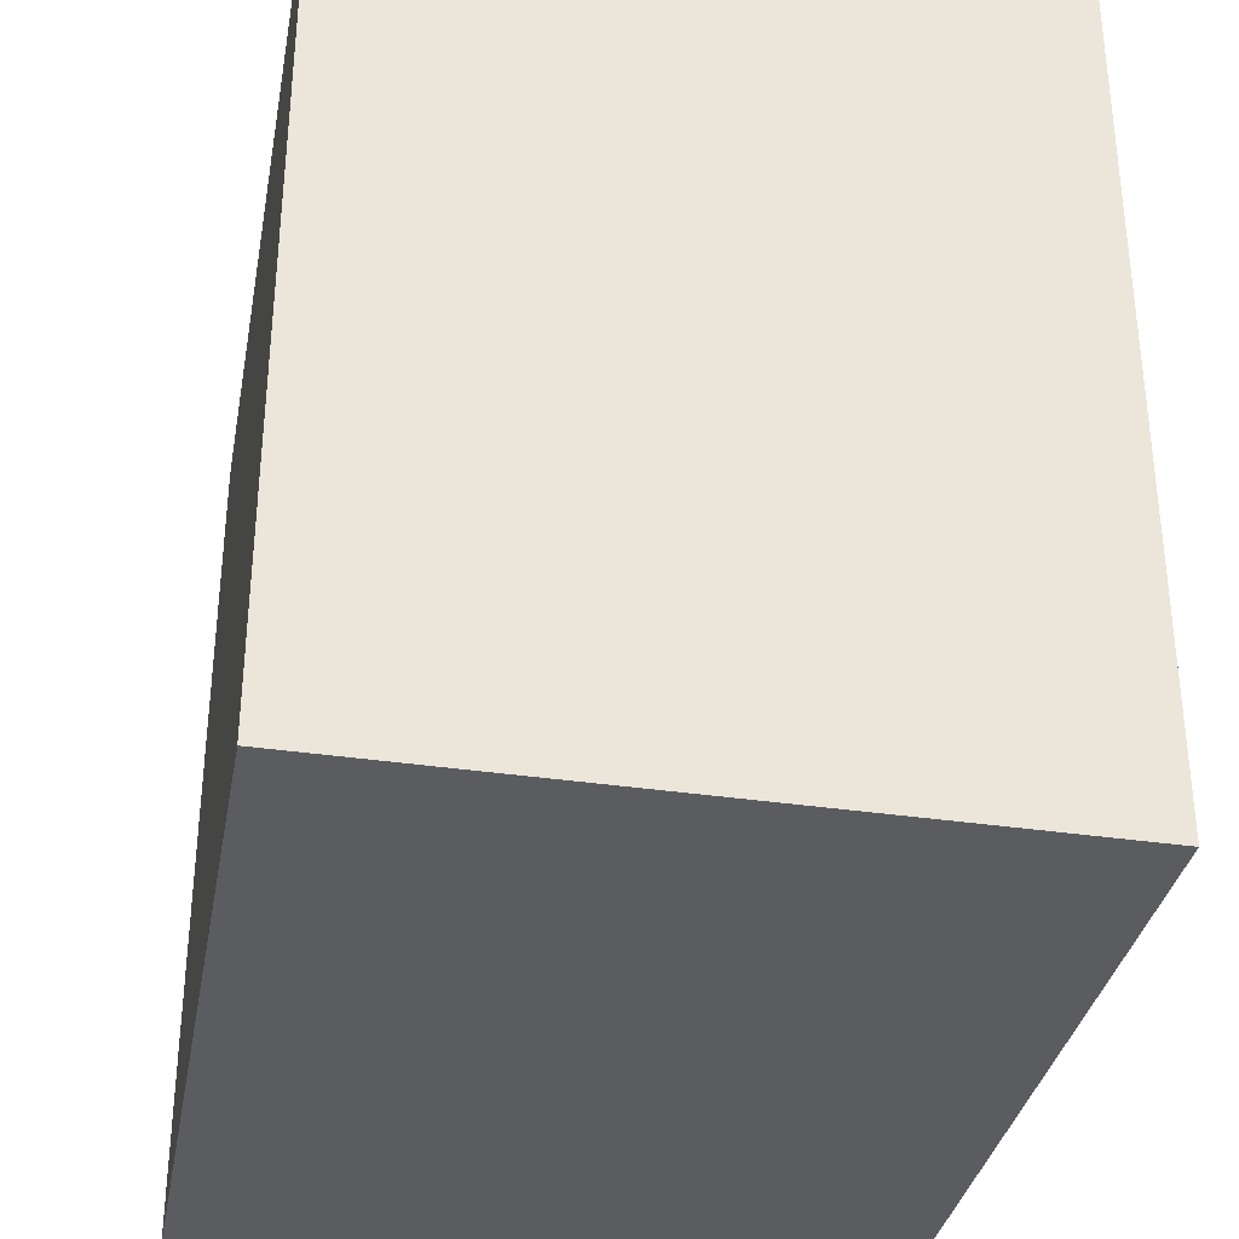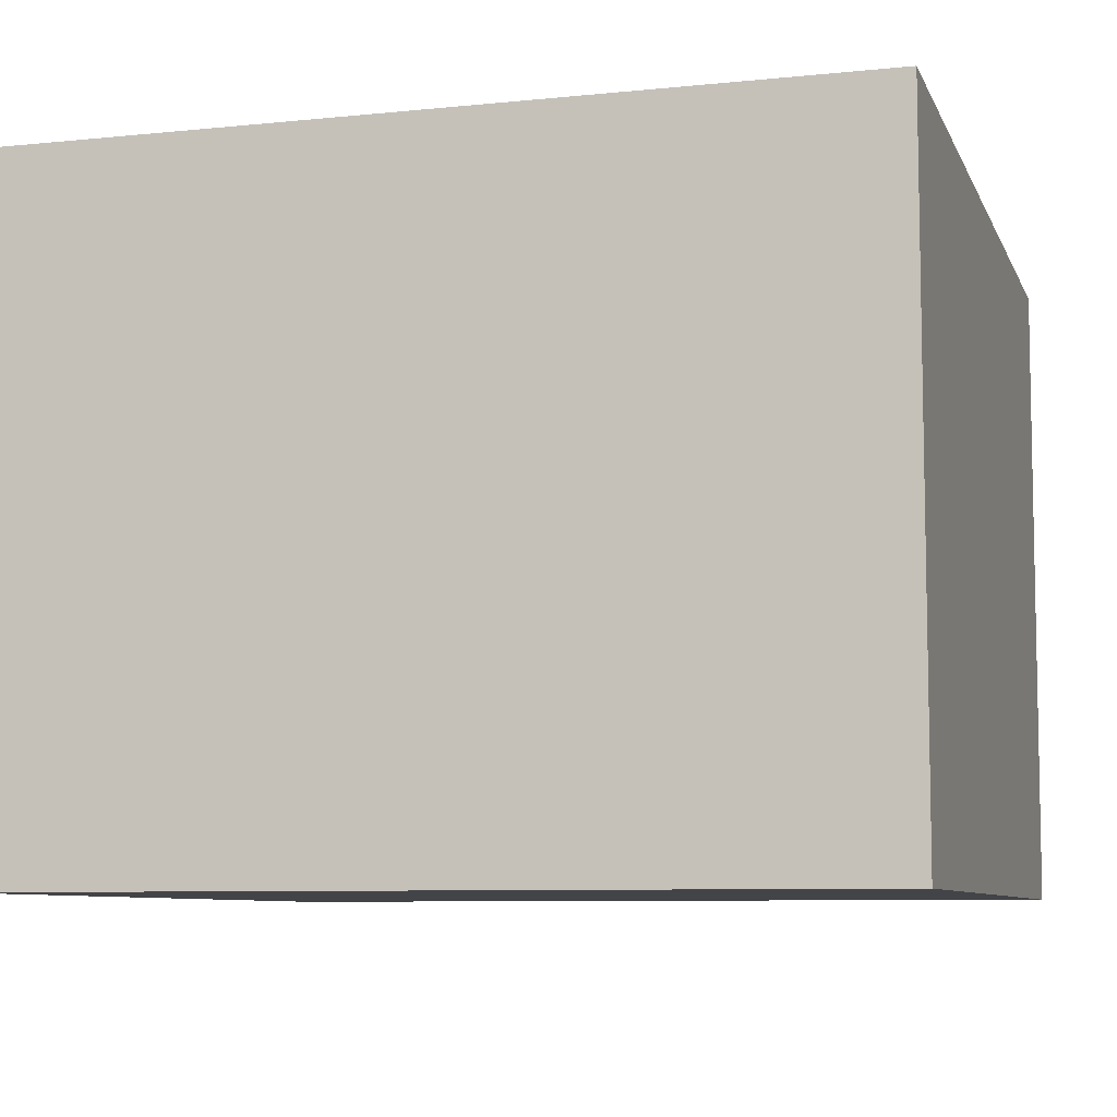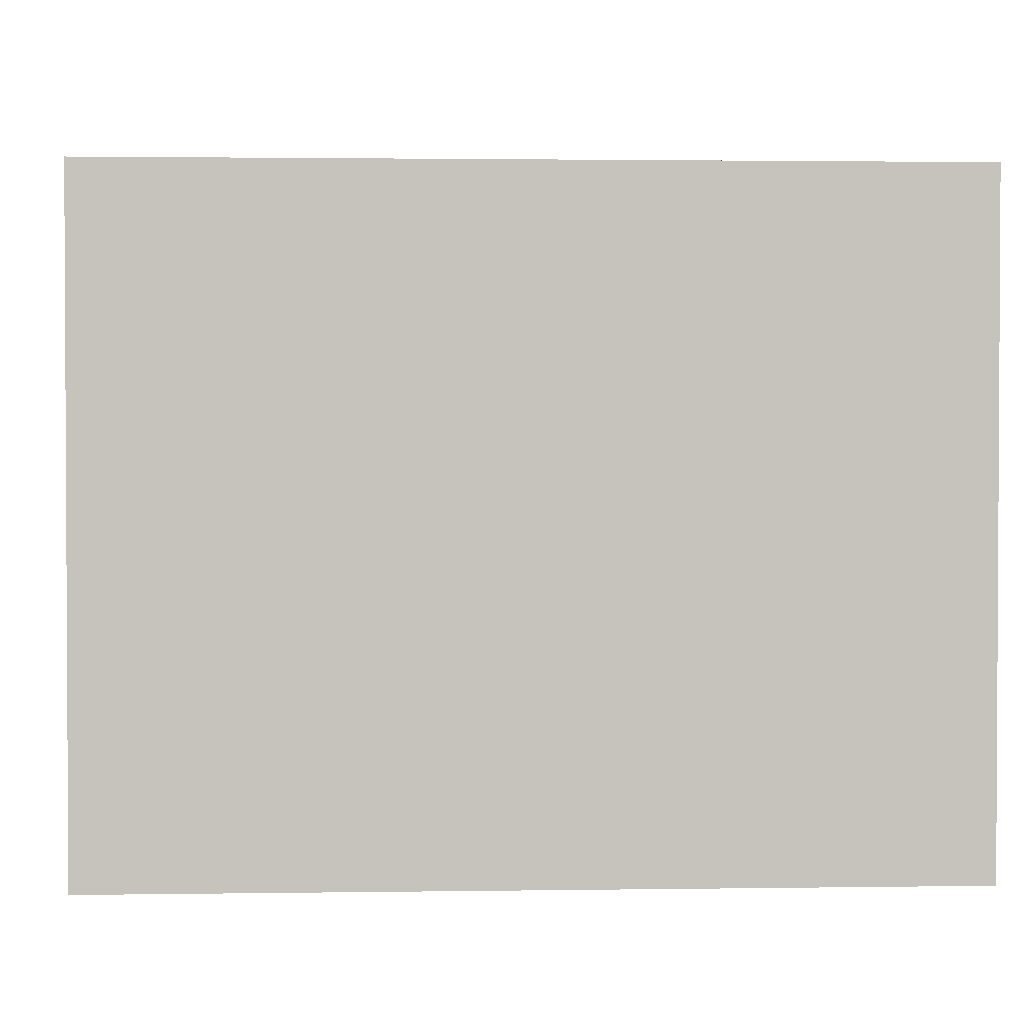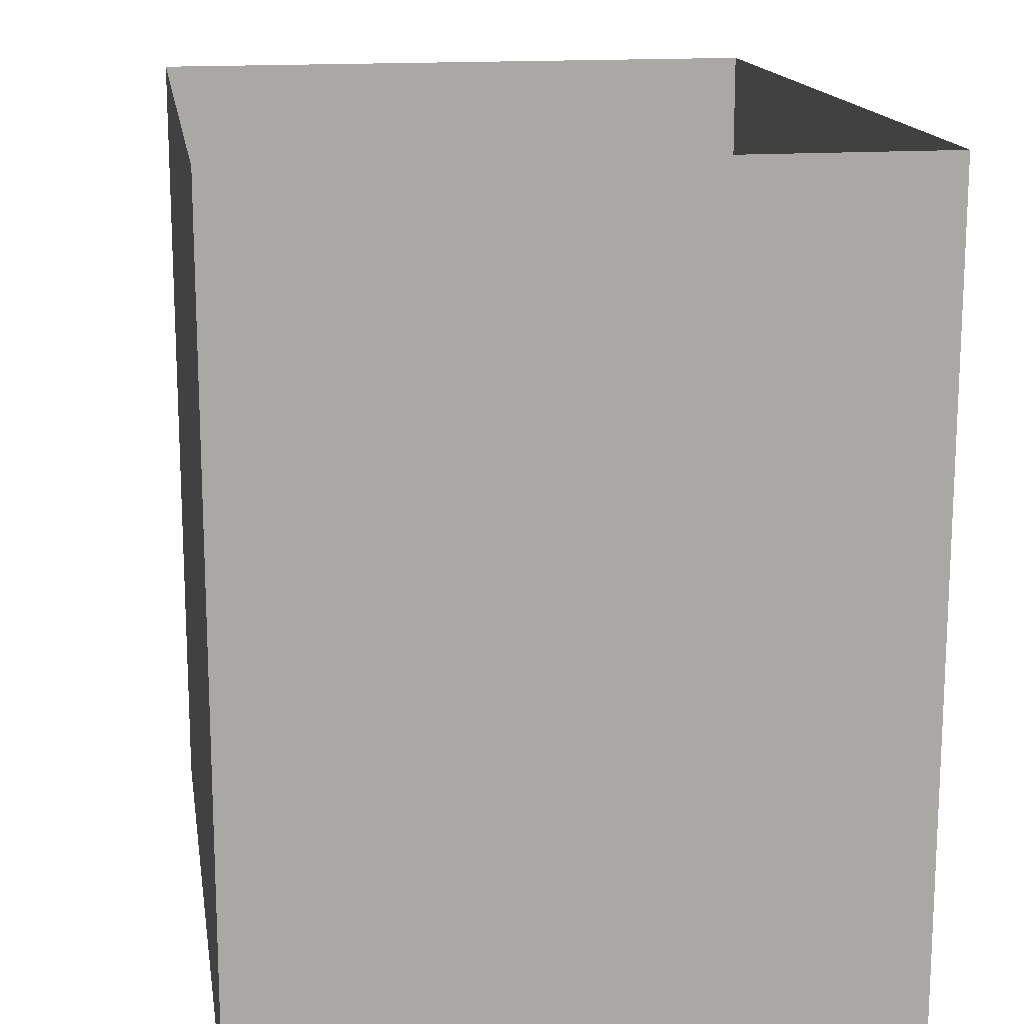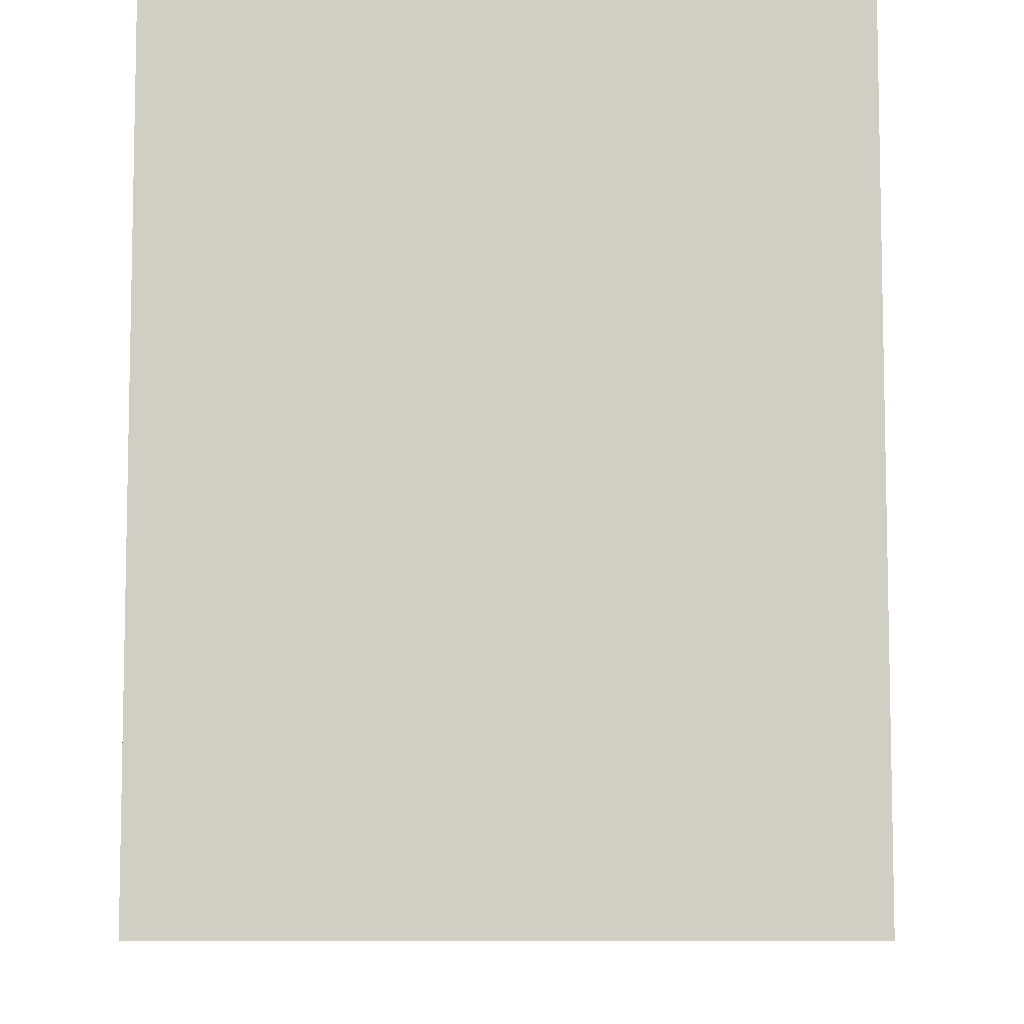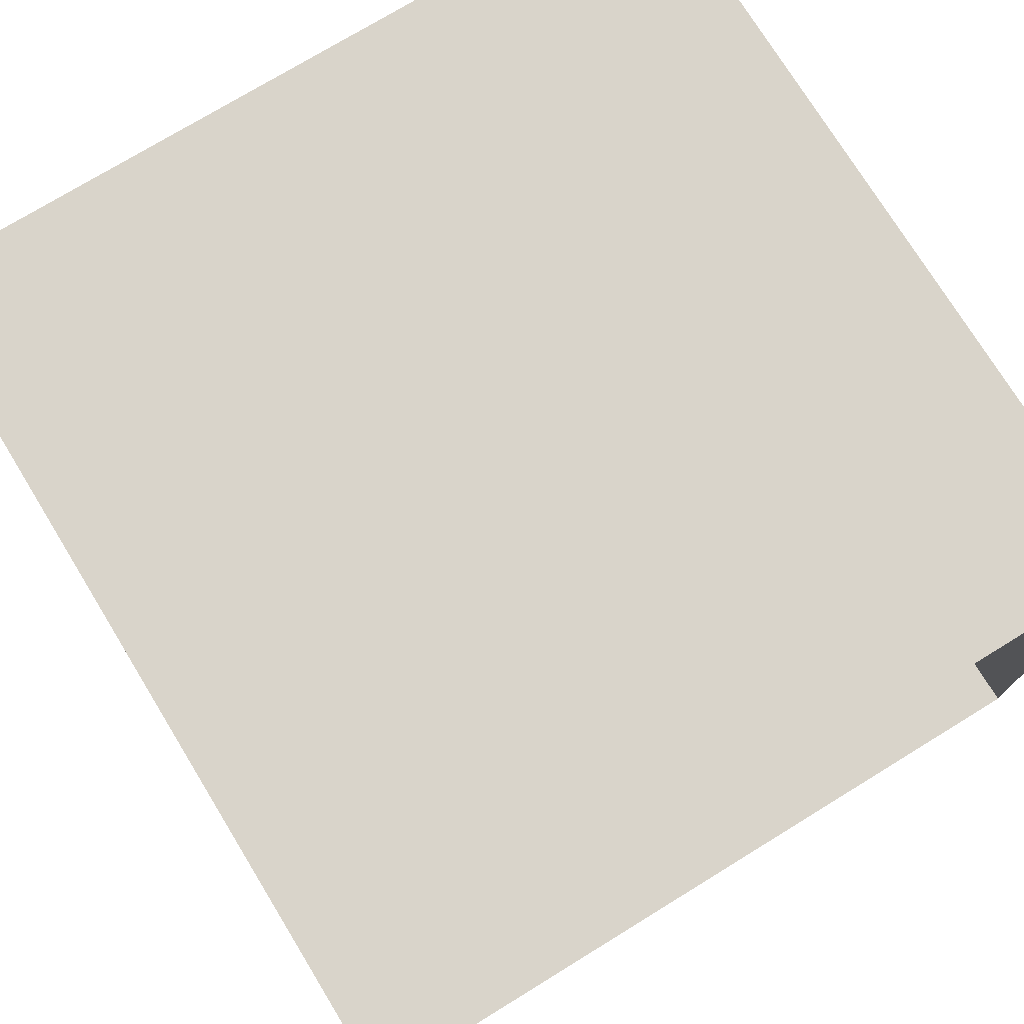
<metadata>
{"format":"obj","ext":"obj","renderer":"f3d","projection":"perspective","resolution":1024,"background":"white","views":[{"elev":-34.3,"azim":-100.4,"up":"+Z"},{"elev":-7.9,"azim":106.0,"up":"+Y"},{"elev":1.8,"azim":86.9,"up":"+Y"},{"elev":15.5,"azim":81.1,"up":"+Z"},{"elev":-7.3,"azim":90.7,"up":"+Z"},{"elev":74.8,"azim":-31.5,"up":"+Y"}]}
</metadata>
<code>
v -0.04242 0.09591 0.2567
v 0.007595 0.1033 0.1735
v 0.0353 0.1123 0.2651
v -0.08235 0.1094 0.1854
v -0.052 0.1362 0.1134
v 0.04795 0.1558 0.1023
v -0.02653 0.1499 0.3356
v 0.08813 0.1392 0.1996
v -0.1264 0.1471 0.2671
v -0.1476 0.1767 0.1529
v -0.1075 0.2128 0.3435
v 0.08574 0.1825 0.3122
v -0.1832 0.2418 0.259
v -0.004689 0.2464 0.3822
v -0.07206 0.2141 0.04332
v 0.1595 0.2224 0.1837
v -0.1211 0.3131 0.3632
v -0.1934 0.2781 0.125
v 0.002989 0.3611 0.4013
v 0.07588 0.2352 0.03573
v 0.1144 0.2847 0.3477
v -0.1434 0.3256 0.01821
v -0.01517 0.3013 -0.0257
v 0.1123 0.3379 -0.01646
v 0.1697 0.2914 0.07595
v 0.1901 0.3247 0.2718
v 0.2129 0.3257 0.1626
v 0.2337 0.4193 0.2279
v 0.1386 0.4127 0.3581
v -0.2186 0.3984 0.1025
v -0.1199 0.4284 0.3683
v -0.2121 0.3712 0.2535
v 0.0267 0.4022 -0.0735
v 0.2243 0.4034 0.07114
v -0.2305 0.4768 0.1911
v -0.1701 0.4524 -0.005563
v -0.08288 0.3863 -0.04787
v -0.001398 0.4822 0.3994
v -0.1922 0.4875 0.2914
v 0.1501 0.4443 -0.04802
v -0.0756 0.4828 -0.08253
v 0.1056 0.5313 0.375
v 0.2406 0.5171 0.0221
v -0.2082 0.5979 0.2261
v -0.2246 0.5312 0.08527
v 0.2651 0.5139 0.1574
v 0.003844 0.6062 0.3789
v 0.2069 0.5181 0.3008
v -0.115 0.5559 0.3526
v 0.04936 0.5101 -0.1087
v -0.1612 0.5954 -0.03995
v 0.1685 0.5604 -0.07875
v -0.09851 0.6856 0.3215
v -0.2147 0.6564 0.08981
v 0.2784 0.6256 0.09796
v 0.2478 0.6373 0.2338
v 0.1422 0.6365 0.3408
v -0.04299 0.5798 -0.1155
v 0.2431 0.6205 -0.01645
v 0.06289 0.6285 -0.1337
v -0.1785 0.7483 0.1888
v 0.03576 0.7314 0.3414
v 0.1849 0.6836 -0.09433
v 0.1742 0.7498 0.2883
v 0.2654 0.7511 0.161
v 0.2665 0.7294 0.01444
v -0.06508 0.6856 -0.1172
v 0.07913 0.7471 -0.1431
v 0.1892 0.8688 0.2187
v 0.07622 0.8357 0.2923
v -0.04539 0.8032 -0.1202
v -0.05799 0.8179 0.279
v -0.1258 0.8712 0.1666
v 0.07639 0.879 -0.1333
v 0.2011 0.8082 -0.08574
v 0.2589 0.8585 0.0712
v 0.02879 0.9417 0.2234
v -0.1638 0.7793 -0.001667
v 0.1832 0.978 0.127
v -0.06633 0.9073 -0.07424
v -0.1233 0.9116 0.04207
v -0.0649 0.9716 0.1257
v 0.1969 0.9481 -0.04547
v 0.04894 1.006 -0.07866
v -0.0574 0.9969 0.01733
v 0.03989 1.042 0.1053
v 0.1511 1.039 0.02305
v -0.0002777 0.2786 0.2008
v 0.009482 0.492 0.1523
v 0.06953 0.9049 0.05374
v -0.01081 0.7189 -0.02228
v -0.02963 0.8264 0.003739
v 0.1549 0.7987 0.1452
v -0.01949 0.8131 0.1234
v 0.1046 0.7583 0.02844
v 0.149 0.6162 0.0692
v -0.04237 0.6761 0.1386
v 0.1284 0.7026 0.171
v 0.04682 0.8183 -0.05616
v 0.02038 0.6082 -0.01047
g leftSphere
f 75 76 66
f 77 82 73
f 46 43 55
f 72 77 73
f 43 59 55
f 77 86 82
f 53 44 49
f 8 12 3
f 3 12 7
f 2 8 3
f 74 84 83
f 74 68 71
f 79 87 86
f 2 4 5
f 38 47 49
f 76 83 79
f 50 58 60
f 46 34 43
f 30 22 18
f 75 66 63
f 20 25 16
f 6 15 20
f 52 50 60
f 2 3 1
f 36 45 51
f 66 55 59
f 16 26 21
f 16 25 27
f 50 52 40
f 13 10 9
f 24 25 20
f 44 39 49
f 14 19 17
f 24 23 33
f 31 19 38
f 22 15 18
f 43 34 40
f 31 39 32
f 16 8 6
f 21 26 29
f 57 56 64
f 47 62 53
f 3 7 1
f 29 48 42
f 30 45 36
f 76 69 65
f 28 34 46
f 17 11 14
f 46 56 48
f 84 80 85
f 43 52 59
f 77 69 79
f 56 55 65
f 67 51 78
f 75 83 76
f 17 32 13
f 48 28 46
f 6 8 2
f 79 69 76
f 44 45 35
f 5 6 2
f 16 12 8
f 58 41 51
f 21 12 16
f 48 56 57
f 58 51 67
f 23 15 22
f 27 34 28
f 73 81 78
f 14 12 21
f 10 15 5
f 80 84 74
f 29 19 21
f 70 77 72
f 24 34 25
f 28 26 27
f 49 39 31
f 40 33 50
f 83 84 87
f 5 15 6
f 17 19 31
f 38 29 42
f 49 47 53
f 68 67 71
f 9 11 13
f 42 47 38
f 65 66 76
f 1 4 2
f 85 81 82
f 68 60 67
f 16 6 20
f 79 86 77
f 13 11 17
f 86 85 82
f 39 44 35
f 64 56 65
f 78 61 73
f 79 83 87
f 54 61 78
f 87 84 86
f 73 61 72
f 84 85 86
f 48 57 42
f 59 63 66
f 25 34 27
f 14 11 7
f 28 48 29
f 29 26 28
f 51 54 78
f 70 62 64
f 20 23 24
f 54 45 44
f 32 30 18
f 74 75 68
f 71 80 74
f 65 55 66
f 74 83 75
f 56 46 55
f 53 72 61
f 71 78 80
f 62 47 57
f 71 67 78
f 58 67 60
f 80 81 85
f 13 18 10
f 59 52 63
f 21 19 14
f 44 53 61
f 9 4 1
f 77 70 69
f 37 23 22
f 1 7 9
f 5 4 10
f 62 57 64
f 80 78 81
f 33 23 37
f 40 34 24
f 32 18 13
f 50 41 58
f 75 63 68
f 37 41 33
f 10 4 9
f 7 11 9
f 63 52 60
f 57 47 42
f 49 31 38
f 35 32 39
f 31 32 17
f 73 82 81
f 30 32 35
f 20 15 23
f 27 26 16
f 35 45 30
f 36 37 22
f 7 12 14
f 36 41 37
f 18 15 10
f 70 64 69
f 33 41 50
f 54 44 61
f 24 33 40
f 51 45 54
f 40 52 43
f 38 19 29
f 51 41 36
f 72 62 70
f 22 30 36
f 53 62 72
f 69 64 65
f 63 60 68
v -0.5875 0.25 0
v -0.3375 0.25 0
v -0.3639 0.3618 0
v -0.3563 0.2986 0.08187
v -0.3653 0.3047 -0.1006
v -0.4035 0.3998 -0.07876
v -0.4327 0.4461 0.009191
v -0.3639 0.1884 0.09343
v -0.4106 0.388 0.1104
v -0.3675 0.1916 -0.1033
v -0.3585 0.1498 -8.755e-05
v -0.4211 0.2517 -0.1866
v -0.4442 0.3644 -0.1699
v -0.4851 0.4553 -0.09934
v -0.4094 0.2741 0.1738
v -0.5273 0.4926 -0.006295
v -0.4427 0.1371 -0.1697
v -0.436 0.1464 0.1697
v -0.5119 0.4644 0.104
v -0.4147 0.08009 0.06147
v -0.5002 0.3742 0.1986
v -0.4134 0.0815 -0.06174
v -0.5965 0.4833 -0.08926
v -0.5029 0.1961 -0.229
v -0.5492 0.415 -0.1838
v -0.5182 0.3029 -0.2343
v -0.5068 0.2362 0.2362
v -0.5332 0.122 0.2078
v -0.5008 0.04827 -0.1195
v -0.6272 0.4944 0.03432
v -0.5147 0.0433 0.1203
v -0.5564 0.1021 -0.1991
v -0.6521 0.4311 -0.1598
v -0.502 0.01518 -0.007365
v -0.6067 0.3224 0.2385
v -0.7093 0.4586 -0.06459
v -0.6208 0.4404 0.1585
v -0.6098 0.2073 -0.2453
v -0.6151 0.1857 0.24
v -0.6041 0.02082 -0.0985
v -0.738 0.44 0.06104
v -0.6256 0.06837 0.1675
v -0.6395 0.3351 -0.2293
v -0.7003 0.2569 0.223
v -0.7983 0.3769 -0.04453
v -0.7289 0.364 0.1717
v -0.6823 0.1056 -0.1807
v -0.6181 0.005694 0.04337
v -0.7402 0.3706 -0.157
v -0.7259 0.2395 -0.2079
v -0.7161 0.1473 0.1882
v -0.8113 0.3382 0.06798
v -0.7263 0.04958 -0.05535
v -0.7281 0.0603 0.08217
v -0.7816 0.2498 0.1576
v -0.7904 0.1614 -0.1161
v -0.8002 0.2782 -0.1284
v -0.789 0.147 0.1063
v -0.835 0.2508 -0.03502
v -0.806 0.1284 0.0009649
v -0.8277 0.222 0.06329
g rightSphere
f 160 161 159
f 159 161 152
f 156 160 159
f 134 120 131
f 153 156 147
f 155 158 151
f 139 128 127
f 116 123 130
f 112 117 124
f 150 149 143
f 126 112 124
f 139 127 135
f 152 155 146
f 120 111 108
f 110 105 102
f 132 117 129
f 138 126 124
f 106 105 113
f 127 128 118
f 137 130 141
f 121 115 109
f 141 152 146
f 131 120 118
f 128 139 142
f 149 145 136
f 122 117 110
f 123 116 114
f 153 147 140
f 129 134 140
f 132 129 140
f 108 115 118
f 148 153 140
f 115 127 118
f 103 106 107
f 160 156 153
f 126 125 113
f 121 109 119
f 136 145 141
f 111 122 110
f 117 112 110
f 134 122 120
f 131 128 142
f 148 131 142
f 128 131 118
f 156 159 157
f 150 138 147
f 133 149 136
f 158 154 151
f 106 114 107
f 148 134 131
f 123 114 125
f 154 142 151
f 160 154 158
f 121 127 115
f 108 111 102
f 109 103 107
f 127 121 135
f 142 139 151
f 104 115 108
f 161 160 158
f 154 148 142
f 138 143 126
f 145 149 157
f 105 112 113
f 156 150 147
f 112 105 110
f 135 137 146
f 123 136 130
f 145 159 152
f 144 139 135
f 149 150 157
f 114 116 107
f 144 155 151
f 123 133 136
f 116 119 107
f 161 155 152
f 149 133 143
f 109 104 103
f 138 150 143
f 133 123 125
f 148 154 153
f 134 148 140
f 132 138 124
f 104 108 102
f 122 134 129
f 137 119 130
f 111 110 102
f 125 114 113
f 144 135 146
f 139 144 151
f 138 132 147
f 103 104 102
f 130 136 141
f 141 145 152
f 137 121 119
f 154 160 153
f 122 111 120
f 112 126 113
f 150 156 157
f 117 122 129
f 115 104 109
f 119 109 107
f 105 106 103
f 119 116 130
f 147 132 140
f 121 137 135
f 105 103 102
f 143 133 125
f 159 145 157
f 114 106 113
f 120 108 118
f 137 141 146
f 155 144 146
f 126 143 125
f 155 161 158
f 117 132 124
v   1 0 -1.04
v  -0.99 0 -1.04
v  -1.01 0  0.99
v   1 0  0.99
g floor
f 162 163 164
f 164 165 162
v   1 1.59 -1.04
v   1 1.59  0.99
v  -1.02 1.59  0.99
v  -1.02 1.59 -1.04
g ceiling
f 166 167 168
f 168 169 166
v   1 1.59 -1.04
v  -1.02 1.59 -1.04
v  -0.99 0 -1.04
v   1 0 -1.04
g backWall
f 170 171 172
f 172 173 170
v  1 1.59 0.99
v  1 1.59 -1.04
v  1 0 -1.04
v  1 0 0.99
g rightWall
f 174 175 176
f 176 177 174
v  -1.02 1.59 -1.04
v  -1.02 1.59 0.99
v  -1.01 0 0.99
v  -0.99 0 -1.04
g leftWall
f 178 179 180
f 180 181 178
v  0.23 1.58 -0.22
v  0.23 1.58 0.16
v  -0.24 1.58 0.16
v  -0.24 1.58 -0.22
g light
f 182 183 184
f 184 185 182

</code>
